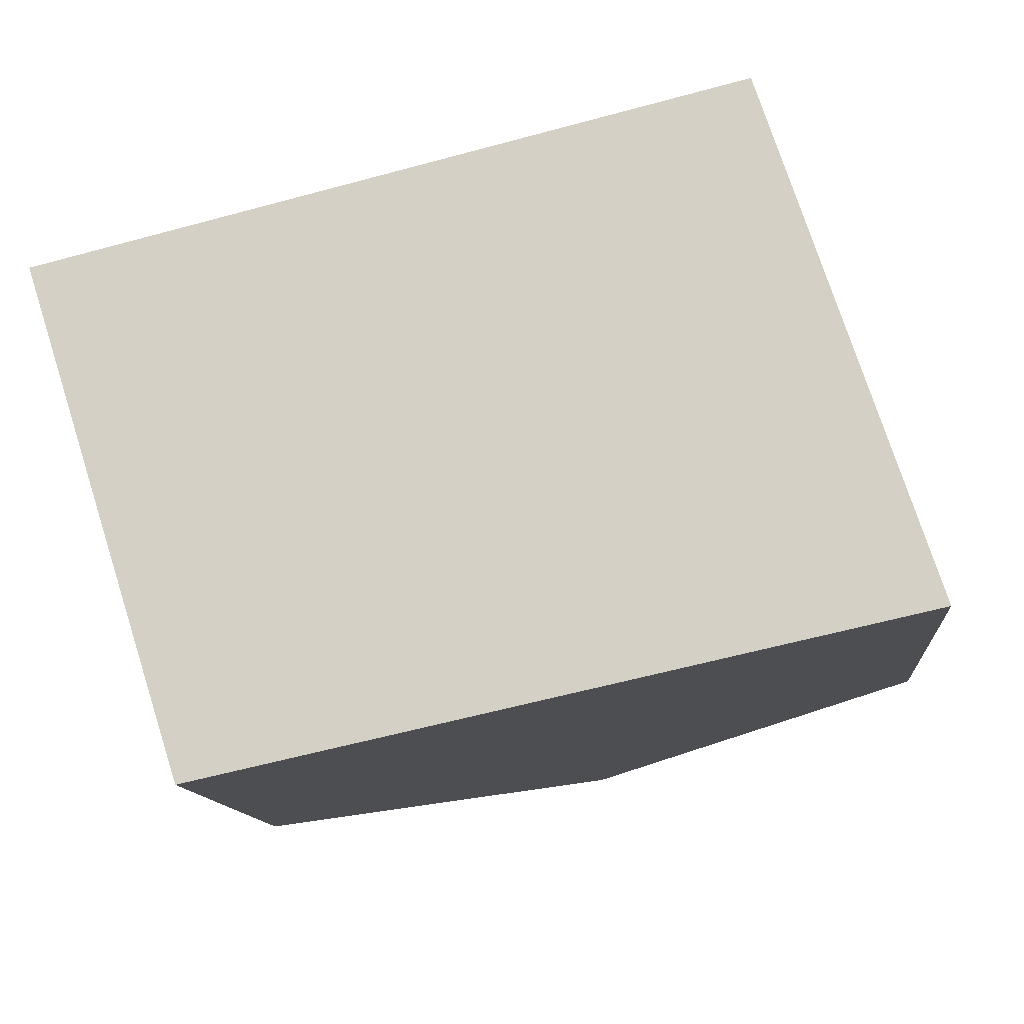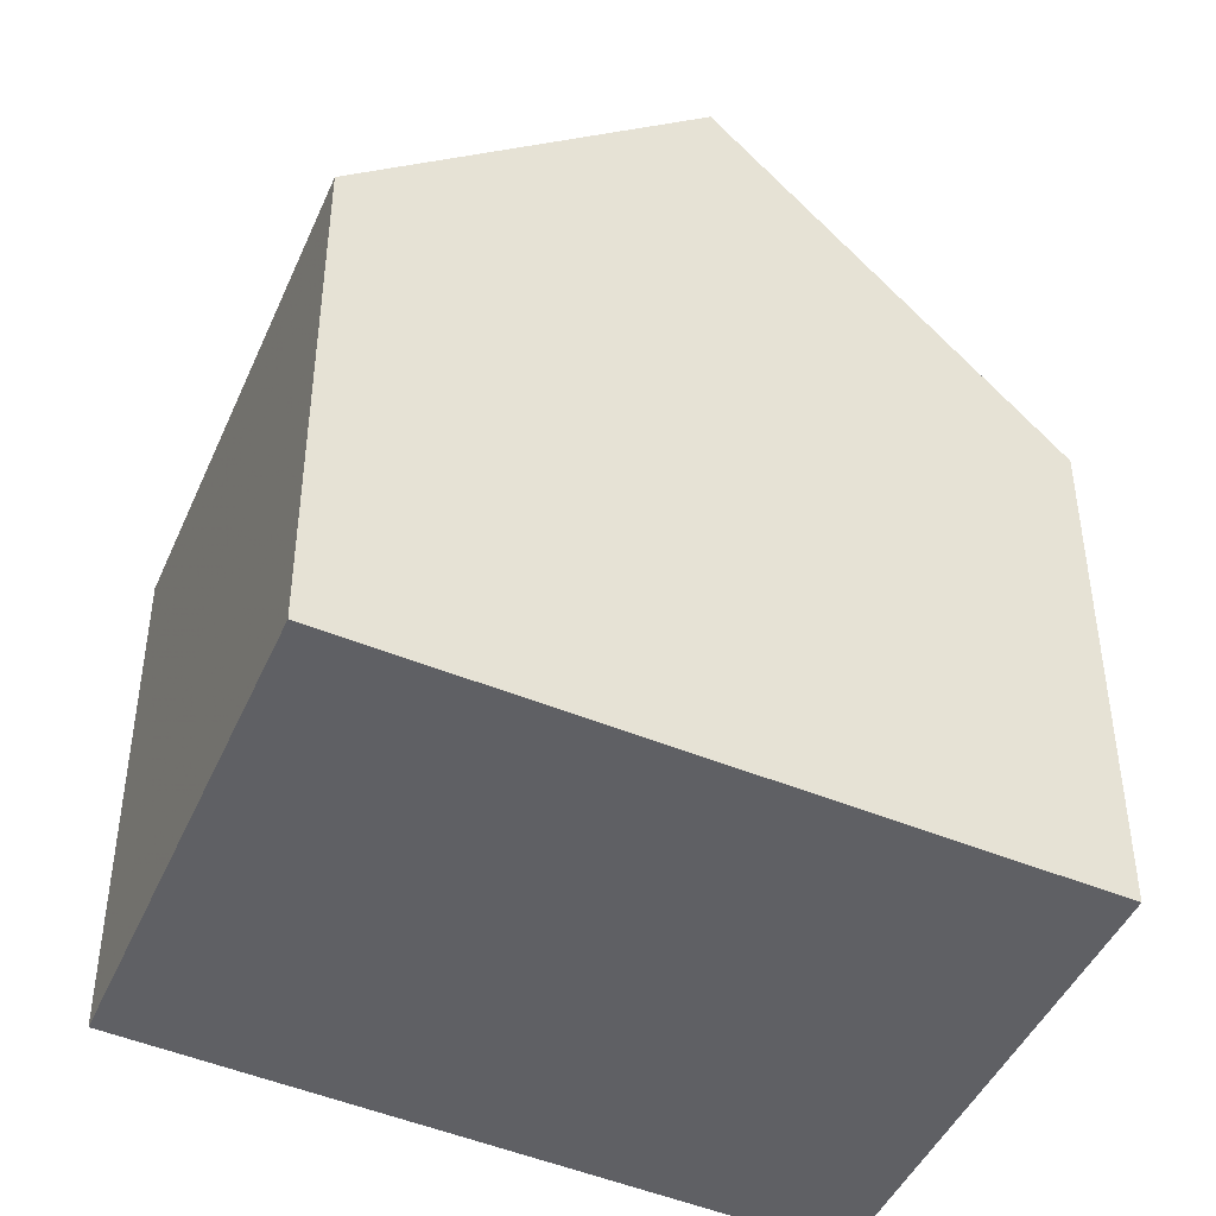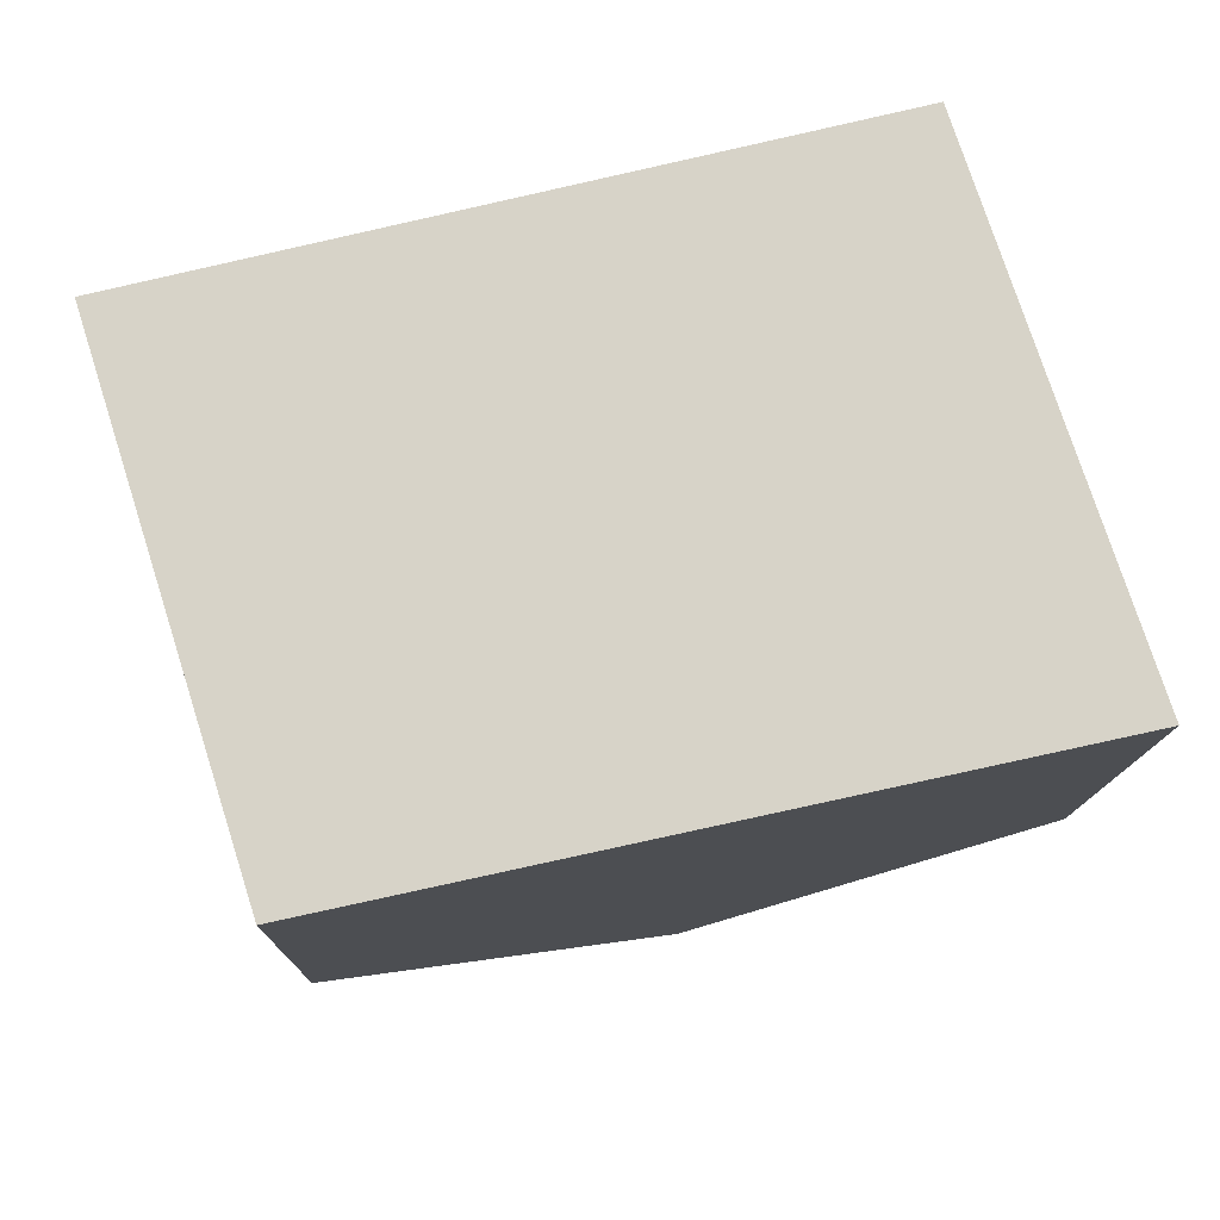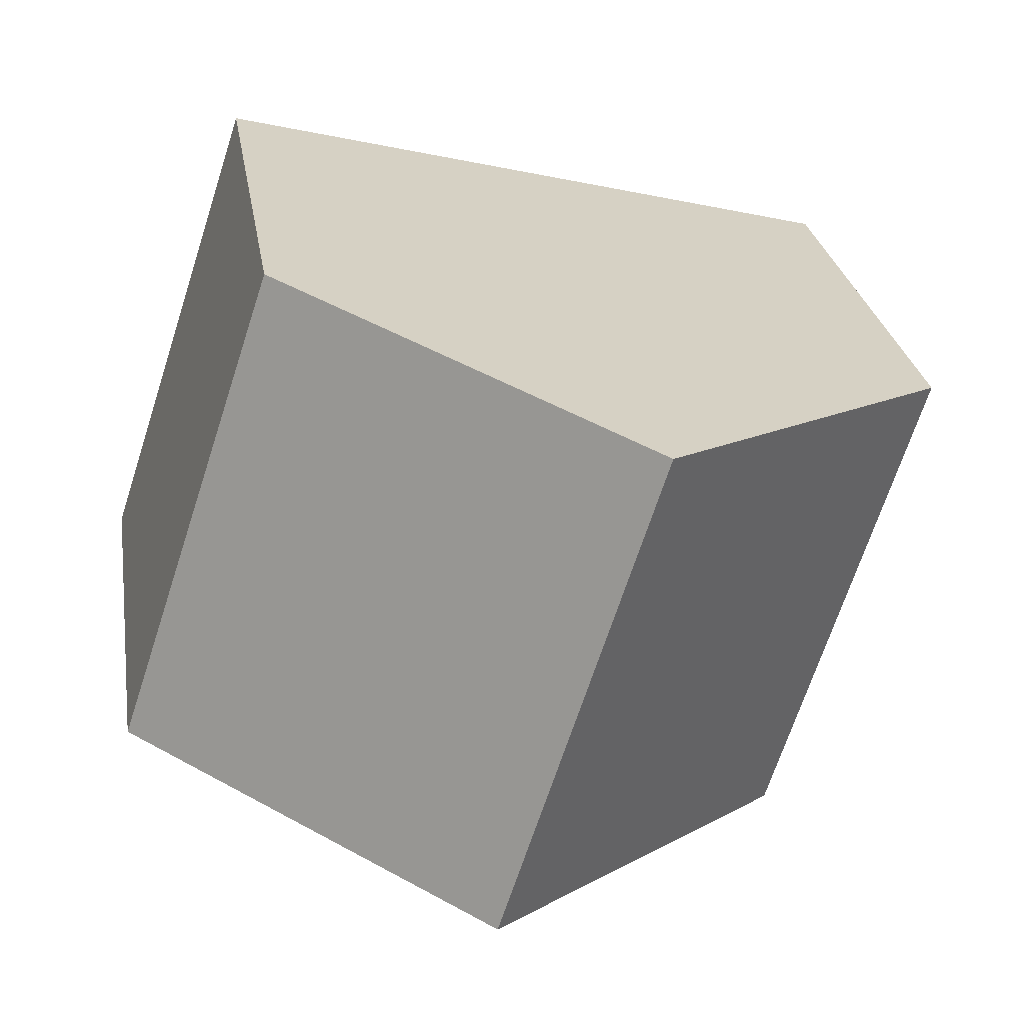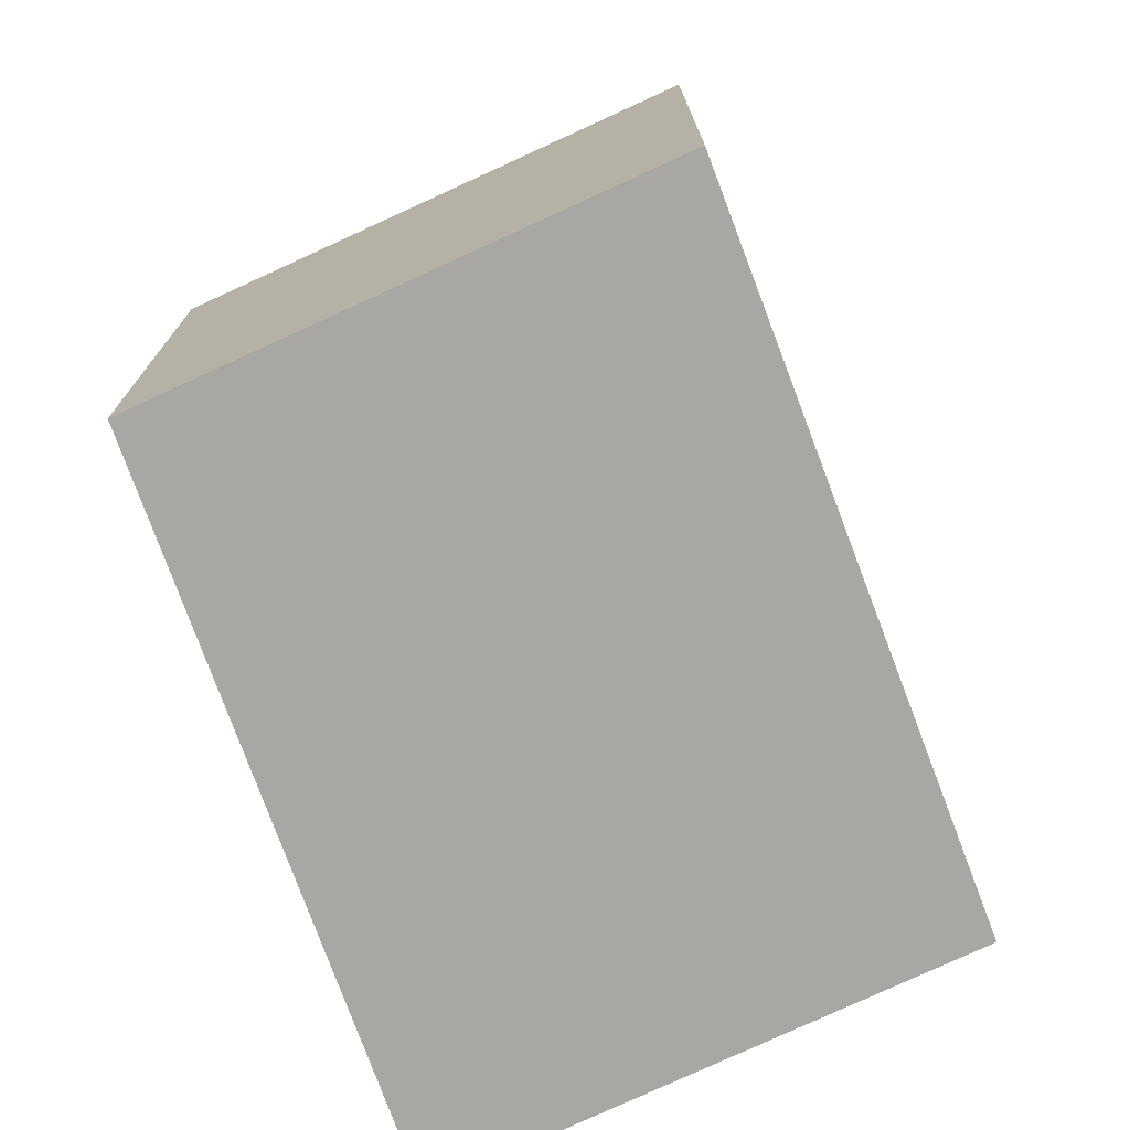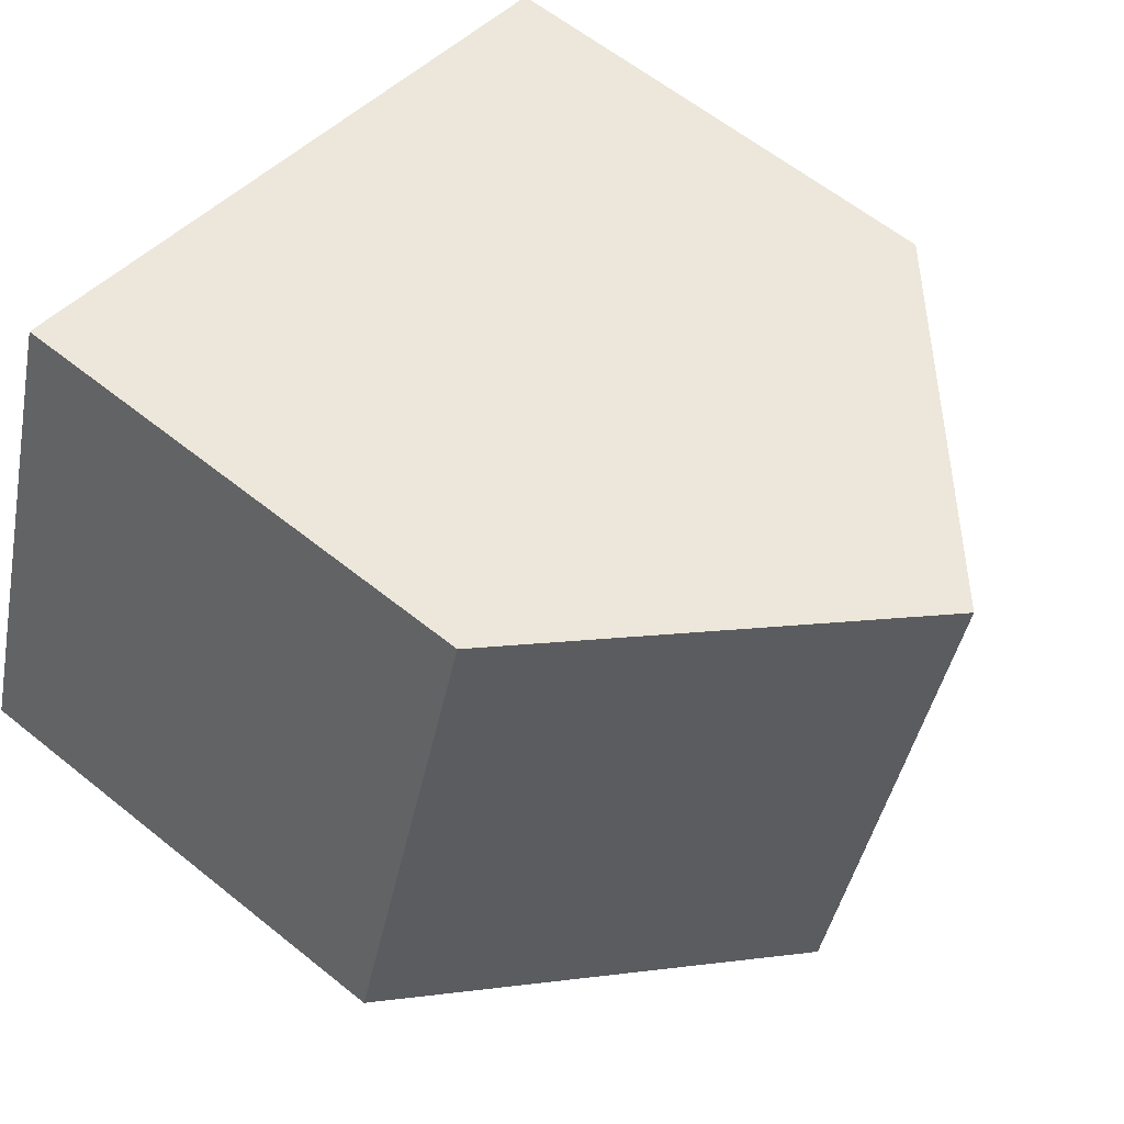
<metadata>
{"format":"obj","ext":"obj","renderer":"f3d","projection":"perspective","resolution":1024,"background":"white","views":[{"elev":-11.8,"azim":4.8,"up":"+Z"},{"elev":-44.2,"azim":-40.2,"up":"+Y"},{"elev":-12.4,"azim":-1.1,"up":"+Z"},{"elev":27.0,"azim":171.0,"up":"+Z"},{"elev":-74.7,"azim":-82.9,"up":"+Y"},{"elev":61.2,"azim":129.3,"up":"+Z"}]}
</metadata>
<code>
v 4.201 -0.108 -3.758
v 4.176 -0.1288 -3.764
v 4.176 -0.1639 -3.764
v 4.225 -0.1639 -3.752
v 4.225 -0.1288 -3.752
v 4.212 -0.1078 -3.793
v 4.187 -0.1288 -3.799
v 4.176 -0.1288 -3.764
v 4.187 -0.1288 -3.799
v 4.187 -0.1639 -3.799
v 4.176 -0.1639 -3.764
v 4.225 -0.1639 -3.752
v 4.176 -0.1639 -3.764
v 4.187 -0.1639 -3.799
v 4.236 -0.1639 -3.788
v 4.236 -0.1288 -3.788
v 4.225 -0.1288 -3.752
v 4.225 -0.1639 -3.752
v 4.236 -0.1639 -3.788
v 4.212 -0.1078 -3.793
v 4.236 -0.1288 -3.788
v 4.236 -0.1639 -3.788
v 4.187 -0.1639 -3.799
v 4.187 -0.1288 -3.799
f 1 2 3
f 1 3 4
f 1 4 5
f 6 7 2
f 1 6 2
f 8 9 10
f 8 10 11
f 12 13 14
f 12 14 15
f 16 17 18
f 16 18 19
f 1 16 6
f 16 1 5
f 20 21 22
f 20 22 23
f 20 23 24

</code>
